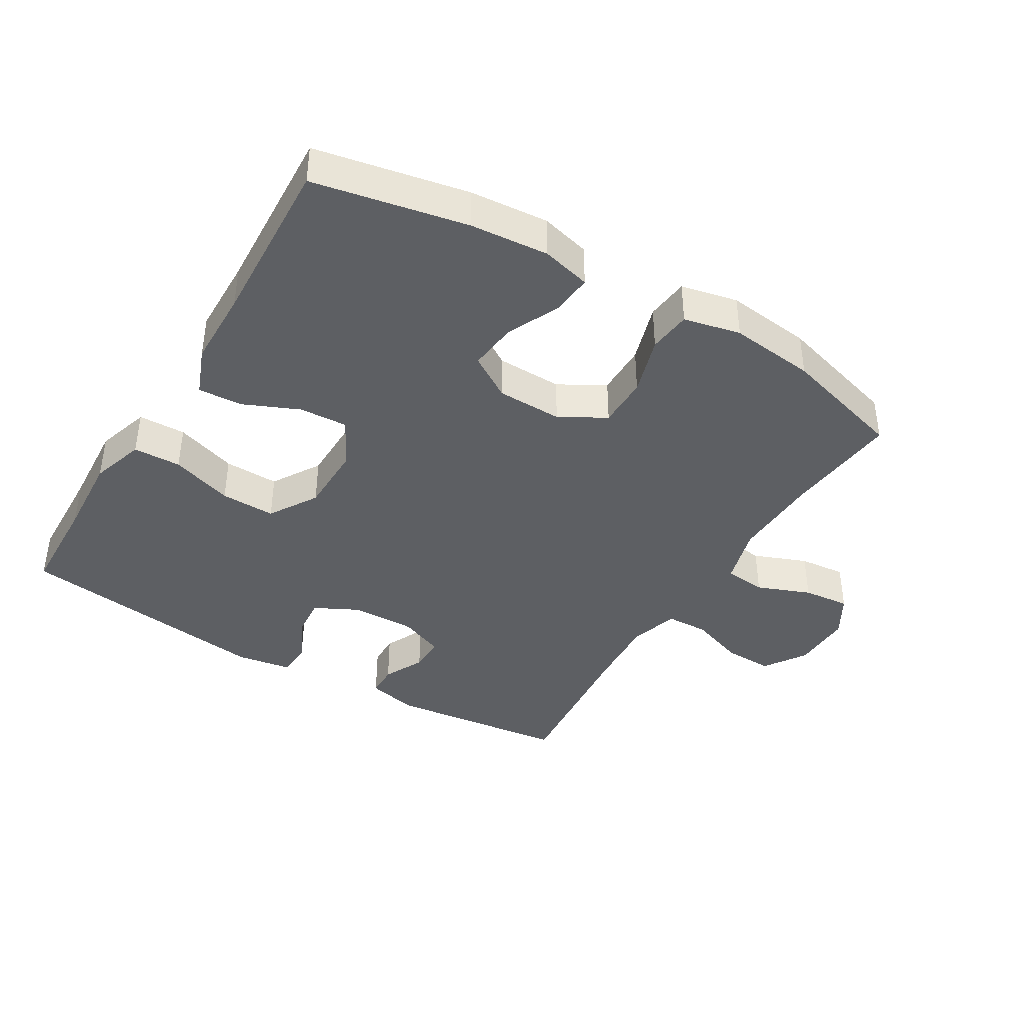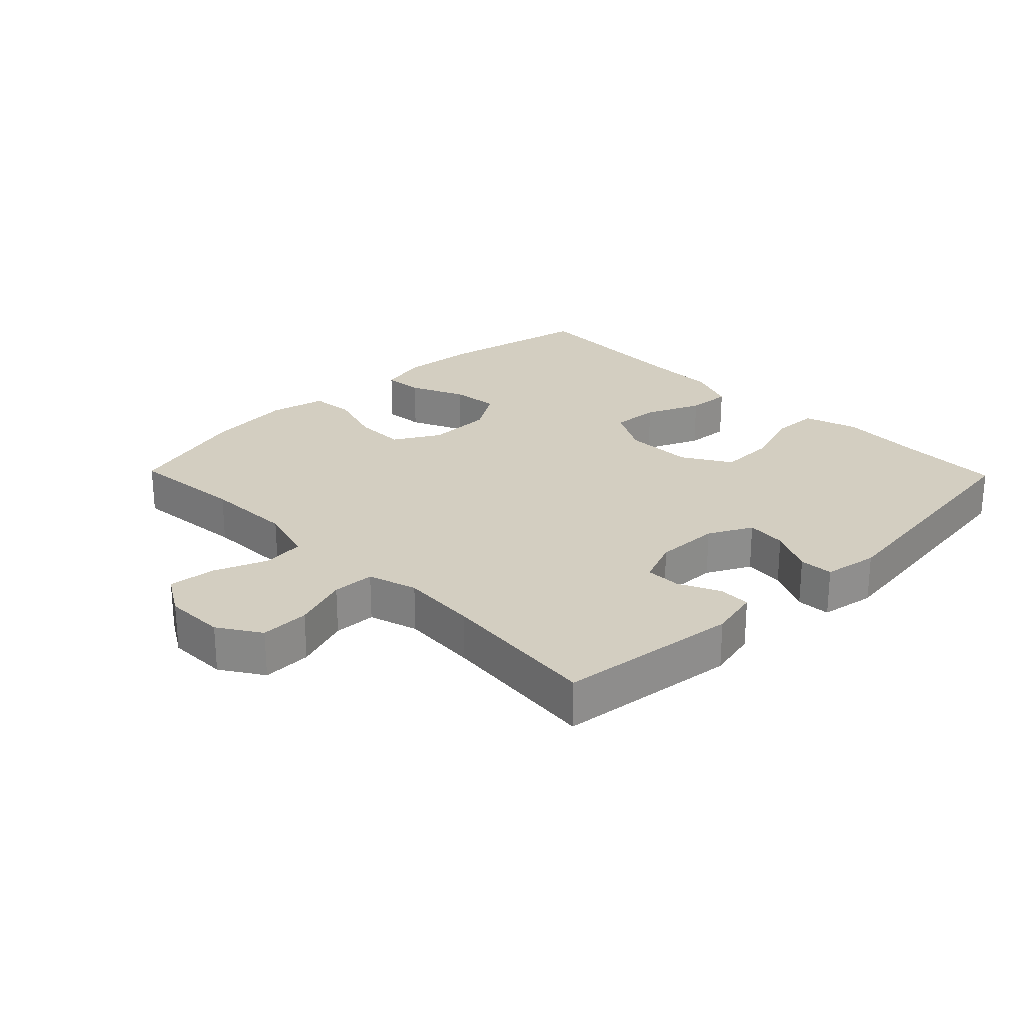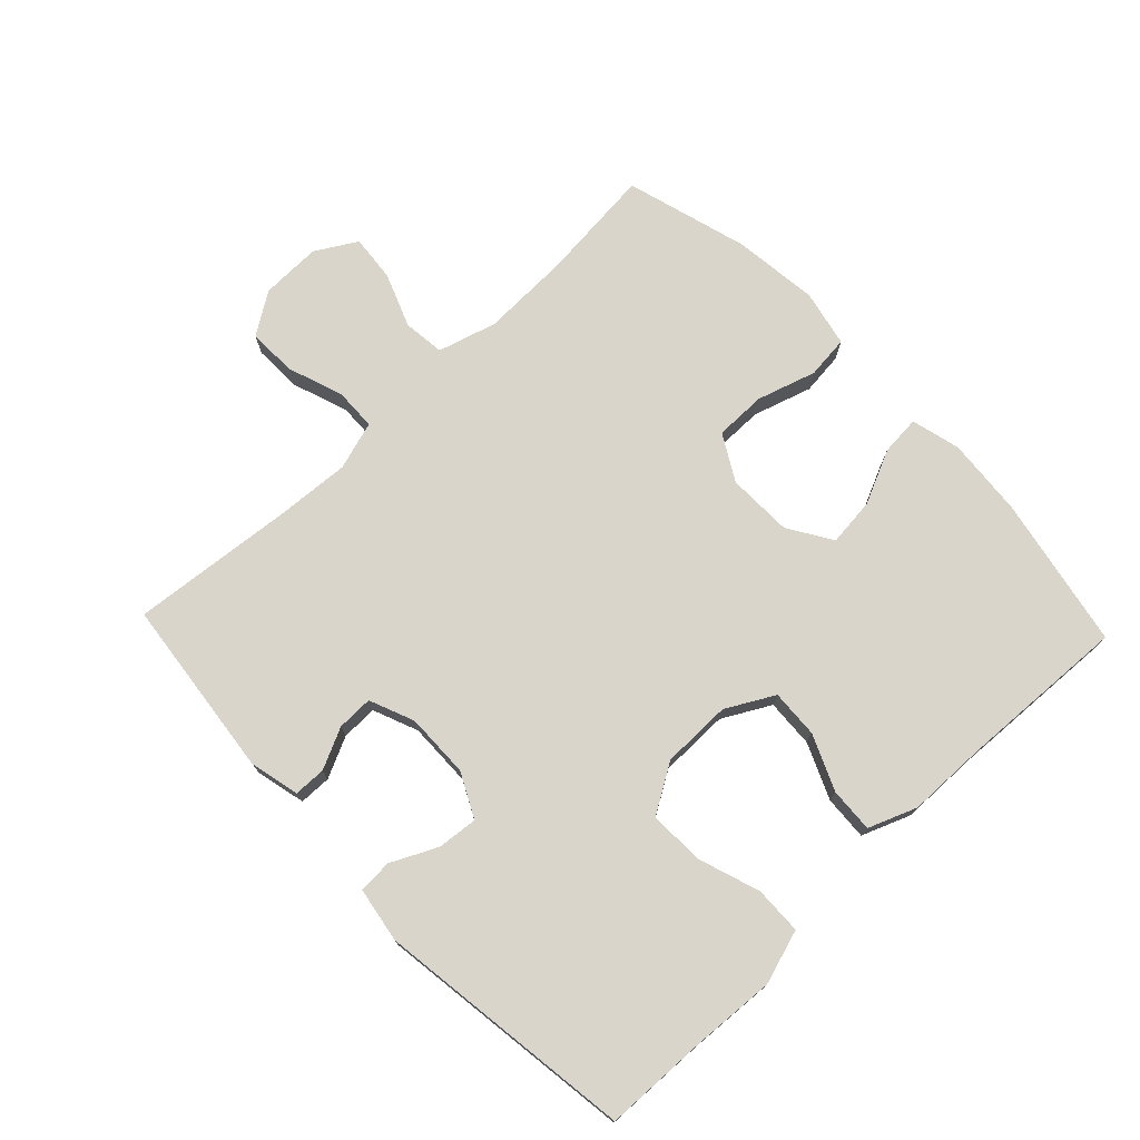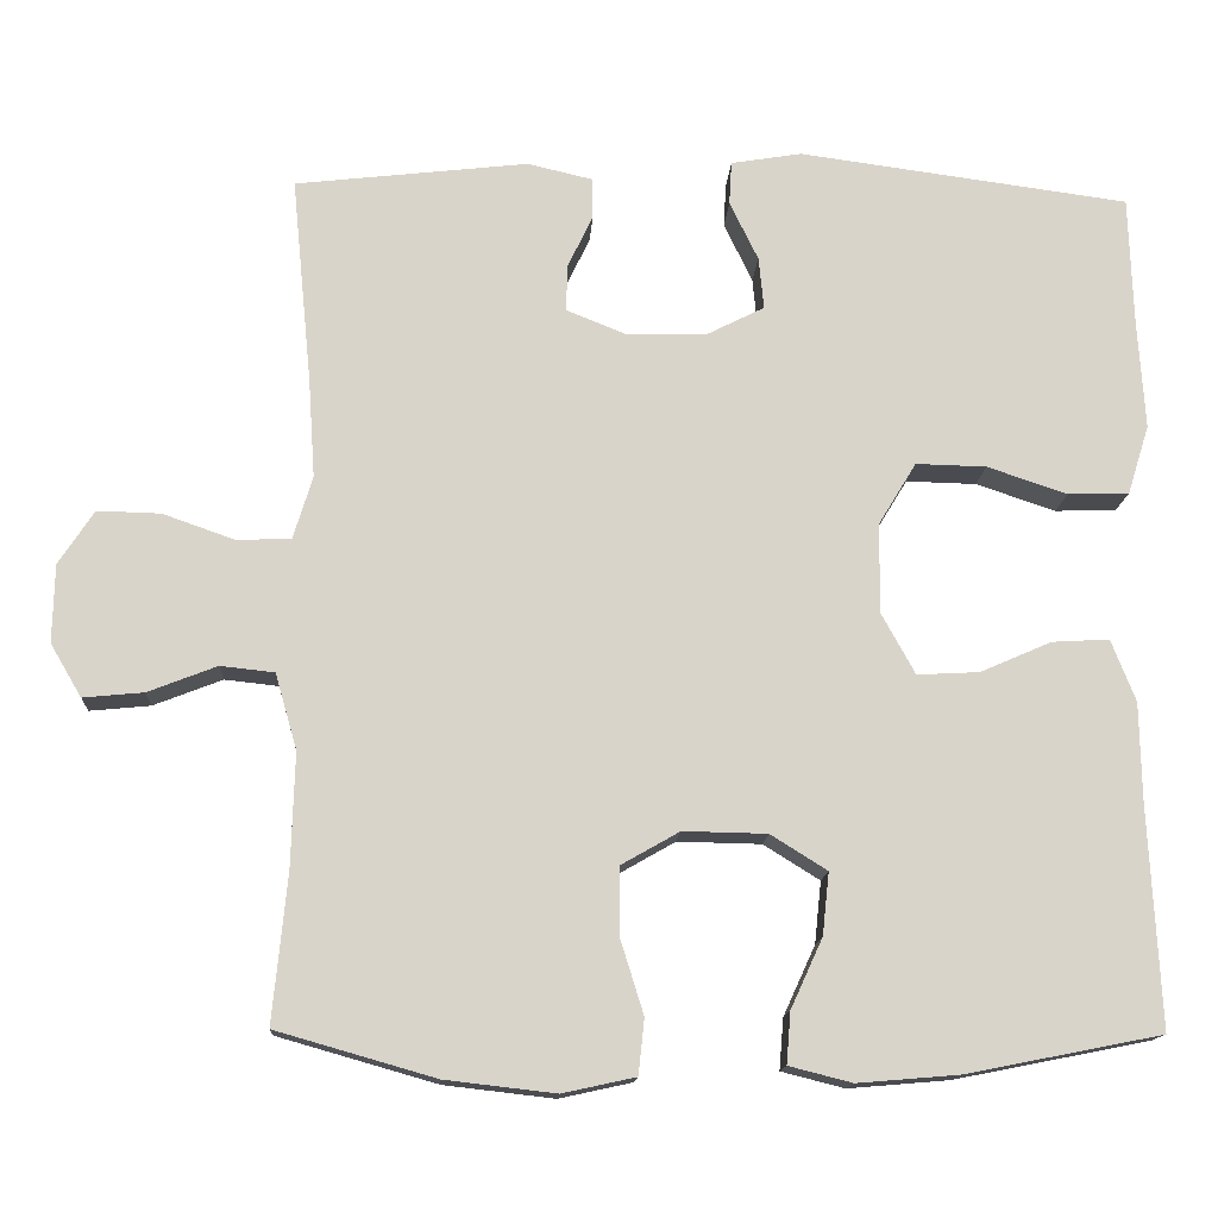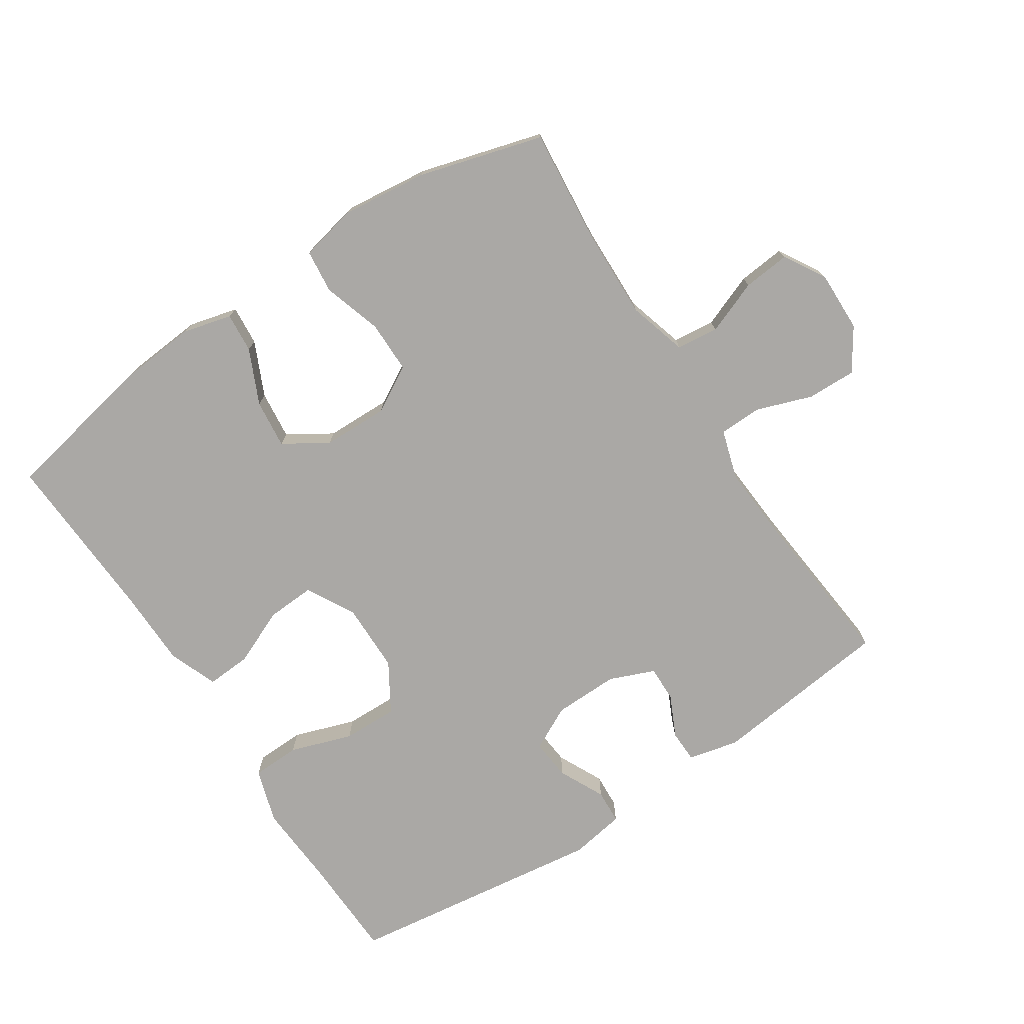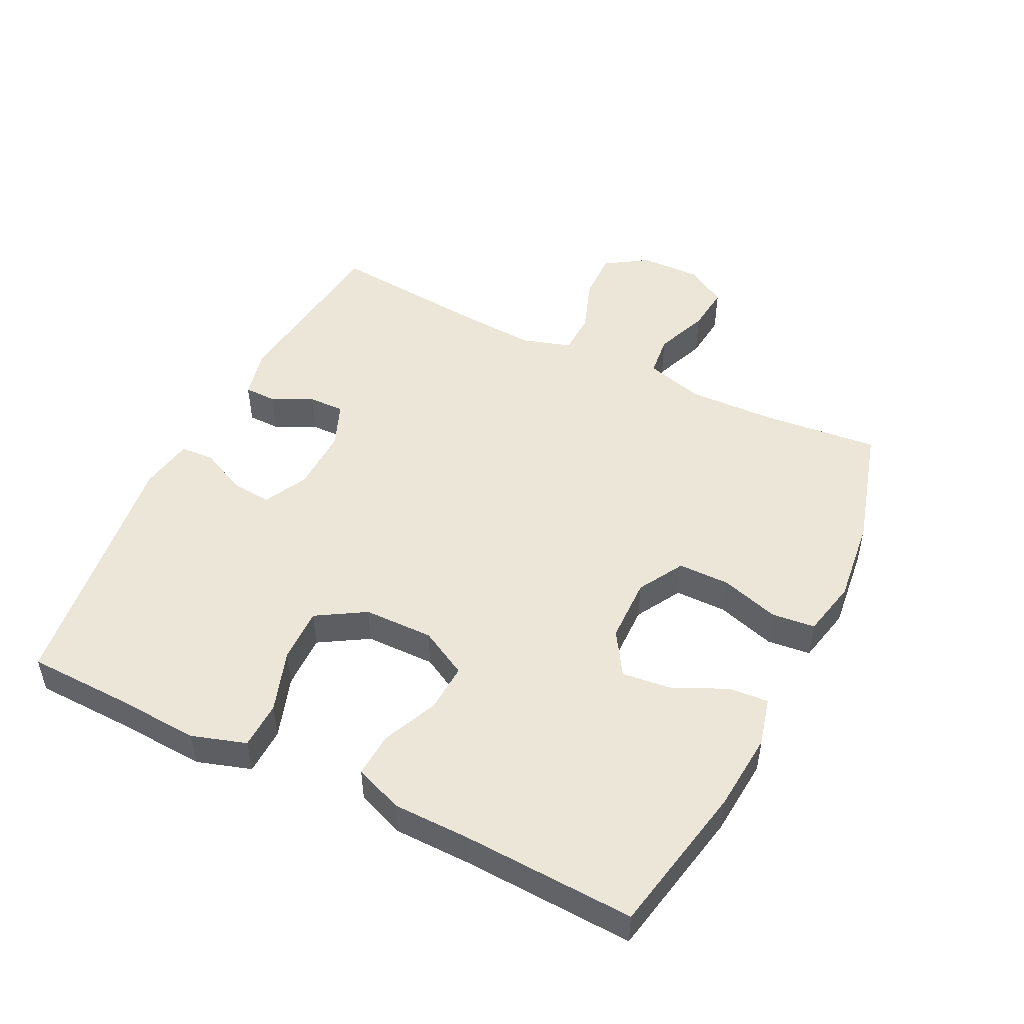
<metadata>
{"format":"obj","ext":"obj","renderer":"f3d","projection":"perspective","resolution":1024,"background":"white","views":[{"elev":-40.2,"azim":149.0,"up":"+Y"},{"elev":25.1,"azim":-44.2,"up":"+Y"},{"elev":74.4,"azim":46.4,"up":"+Y"},{"elev":-14.4,"azim":-3.2,"up":"+Z"},{"elev":-75.1,"azim":-146.7,"up":"+Y"},{"elev":49.2,"azim":116.2,"up":"+Y"}]}
</metadata>
<code>
v 0.5 0.07 0.5
v 0.505 0.07 0.344
v 0.513 0.07 0.215
v 0.487 0.07 0.132
v 0.414 0.07 0.13
v 0.319 0.07 0.162
v 0.235 0.07 0.164
v 0.19 0.07 0.09
v 0.189 0.07 -0.017
v 0.229 0.07 -0.09
v 0.303 0.07 -0.086
v 0.388 0.07 -0.049
v 0.456 0.07 -0.045
v 0.485 0.07 -0.119
v 0.487 0.07 -0.238
v 0.5 0.07 -0.5
v 0.267 0.07 -0.546
v 0.147 0.07 -0.556
v 0.072 0.07 -0.537
v 0.077 0.07 -0.476
v 0.115 0.07 -0.393
v 0.123 0.07 -0.319
v 0.056 0.07 -0.277
v -0.044 0.07 -0.275
v -0.114 0.07 -0.315
v -0.114 0.07 -0.394
v -0.086 0.07 -0.484
v -0.093 0.07 -0.55
v -0.18 0.07 -0.569
v -0.311 0.07 -0.554
v -0.5 0.07 -0.5
v -0.483 0.07 -0.323
v -0.479 0.07 -0.187
v -0.505 0.07 -0.097
v -0.569 0.07 -0.09
v -0.651 0.07 -0.122
v -0.723 0.07 -0.129
v -0.76 0.07 -0.066
v -0.758 0.07 0.027
v -0.716 0.07 0.091
v -0.641 0.07 0.089
v -0.556 0.07 0.059
v -0.491 0.07 0.061
v -0.468 0.07 0.136
v -0.476 0.07 0.254
v -0.5 0.07 0.5
v -0.223 0.07 0.532
v -0.146 0.07 0.514
v -0.145 0.07 0.465
v -0.175 0.07 0.402
v -0.176 0.07 0.347
v -0.107 0.07 0.319
v -0.008 0.07 0.321
v 0.059 0.07 0.355
v 0.053 0.07 0.417
v 0.019 0.07 0.487
v 0.022 0.07 0.539
v 0.106 0.07 0.553
v 0.5 0 0.5
v 0.505 0 0.344
v 0.513 0 0.215
v 0.487 0 0.132
v 0.414 0 0.13
v 0.319 0 0.162
v 0.235 0 0.164
v 0.19 0 0.09
v 0.189 0 -0.017
v 0.229 0 -0.09
v 0.303 0 -0.086
v 0.388 0 -0.049
v 0.456 0 -0.045
v 0.485 0 -0.119
v 0.487 0 -0.238
v 0.5 0 -0.5
v 0.267 0 -0.546
v 0.147 0 -0.556
v 0.072 0 -0.537
v 0.077 0 -0.476
v 0.115 0 -0.393
v 0.123 0 -0.319
v 0.056 0 -0.277
v -0.044 0 -0.275
v -0.114 0 -0.315
v -0.114 0 -0.394
v -0.086 0 -0.484
v -0.093 0 -0.55
v -0.18 0 -0.569
v -0.311 0 -0.554
v -0.5 0 -0.5
v -0.483 0 -0.323
v -0.479 0 -0.187
v -0.505 0 -0.097
v -0.569 0 -0.09
v -0.651 0 -0.122
v -0.723 0 -0.129
v -0.76 0 -0.066
v -0.758 0 0.027
v -0.716 0 0.091
v -0.641 0 0.089
v -0.556 0 0.059
v -0.491 0 0.061
v -0.468 0 0.136
v -0.476 0 0.254
v -0.5 0 0.5
v -0.223 0 0.532
v -0.146 0 0.514
v -0.145 0 0.465
v -0.175 0 0.402
v -0.176 0 0.347
v -0.107 0 0.319
v -0.008 0 0.321
v 0.059 0 0.355
v 0.053 0 0.417
v 0.019 0 0.487
v 0.022 0 0.539
v 0.106 0 0.553
f 55 56 57 58
f 54 55 58 1
f 53 54 1 2
f 47 48 49 50
f 45 46 47 50
f 44 45 50 51
f 43 44 51 52
f 39 40 41 42
f 39 42 43
f 38 39 43
f 35 36 37 38
f 34 35 38 43
f 33 34 43 52
f 29 30 31 32
f 26 27 28 29
f 25 26 29 32
f 24 25 32 33
f 18 19 20 21
f 18 21 22
f 15 16 17 18
f 15 18 22
f 14 15 22 23
f 11 12 13 14
f 10 11 14 23
f 3 4 5 6
f 53 2 3 6
f 53 6 7
f 52 53 7 8
f 33 52 8 9
f 23 24 33
f 9 10 23 33
f 116 115 114 113
f 59 116 113 112
f 60 59 112 111
f 108 107 106 105
f 108 105 104 103
f 109 108 103 102
f 110 109 102 101
f 100 99 98 97
f 101 100 97
f 101 97 96
f 96 95 94 93
f 101 96 93 92
f 110 101 92 91
f 90 89 88 87
f 87 86 85 84
f 90 87 84 83
f 91 90 83 82
f 79 78 77 76
f 80 79 76
f 76 75 74 73
f 80 76 73
f 81 80 73 72
f 72 71 70 69
f 81 72 69 68
f 64 63 62 61
f 64 61 60 111
f 65 64 111
f 66 65 111 110
f 67 66 110 91
f 91 82 81
f 91 81 68 67
f 1 59 60 2
f 2 60 61 3
f 3 61 62 4
f 4 62 63 5
f 5 63 64 6
f 6 64 65 7
f 7 65 66 8
f 8 66 67 9
f 9 67 68 10
f 10 68 69 11
f 11 69 70 12
f 12 70 71 13
f 13 71 72 14
f 14 72 73 15
f 15 73 74 16
f 16 74 75 17
f 17 75 76 18
f 18 76 77 19
f 19 77 78 20
f 20 78 79 21
f 21 79 80 22
f 22 80 81 23
f 23 81 82 24
f 24 82 83 25
f 25 83 84 26
f 26 84 85 27
f 27 85 86 28
f 28 86 87 29
f 29 87 88 30
f 30 88 89 31
f 31 89 90 32
f 32 90 91 33
f 33 91 92 34
f 34 92 93 35
f 35 93 94 36
f 36 94 95 37
f 37 95 96 38
f 38 96 97 39
f 39 97 98 40
f 40 98 99 41
f 41 99 100 42
f 42 100 101 43
f 43 101 102 44
f 44 102 103 45
f 45 103 104 46
f 46 104 105 47
f 47 105 106 48
f 48 106 107 49
f 49 107 108 50
f 50 108 109 51
f 51 109 110 52
f 52 110 111 53
f 53 111 112 54
f 54 112 113 55
f 55 113 114 56
f 56 114 115 57
f 57 115 116 58
f 58 116 59 1

</code>
